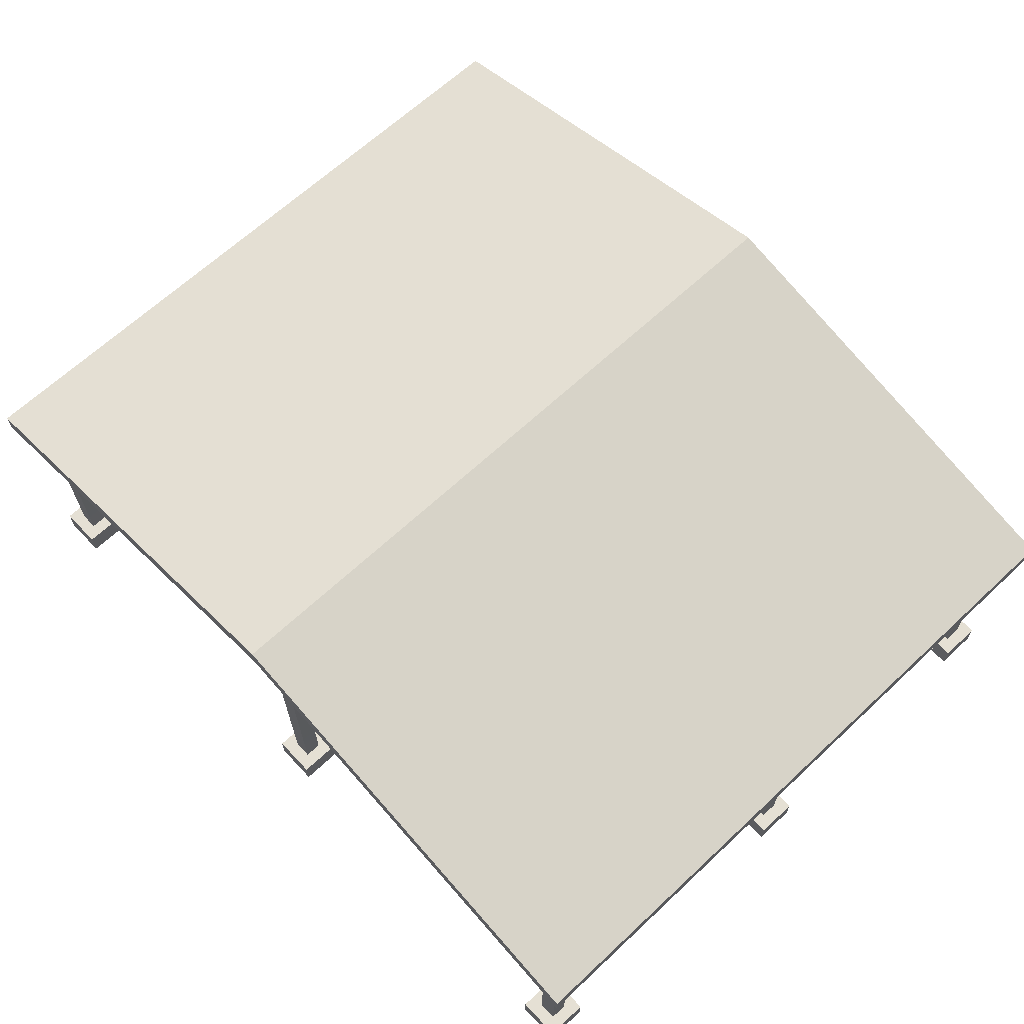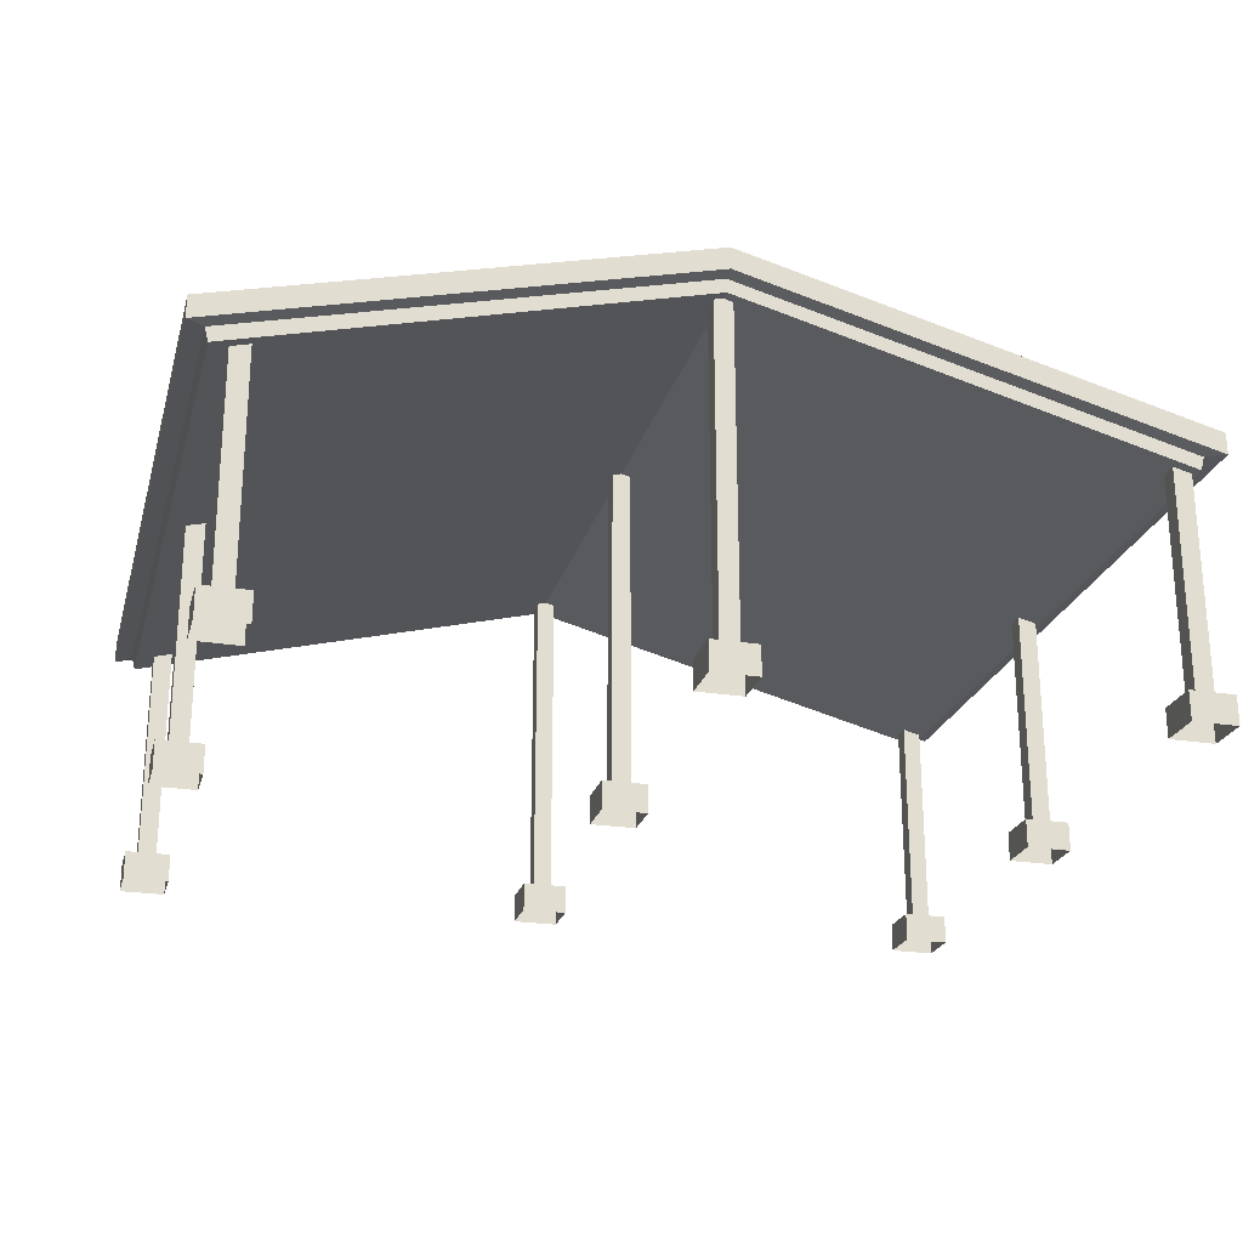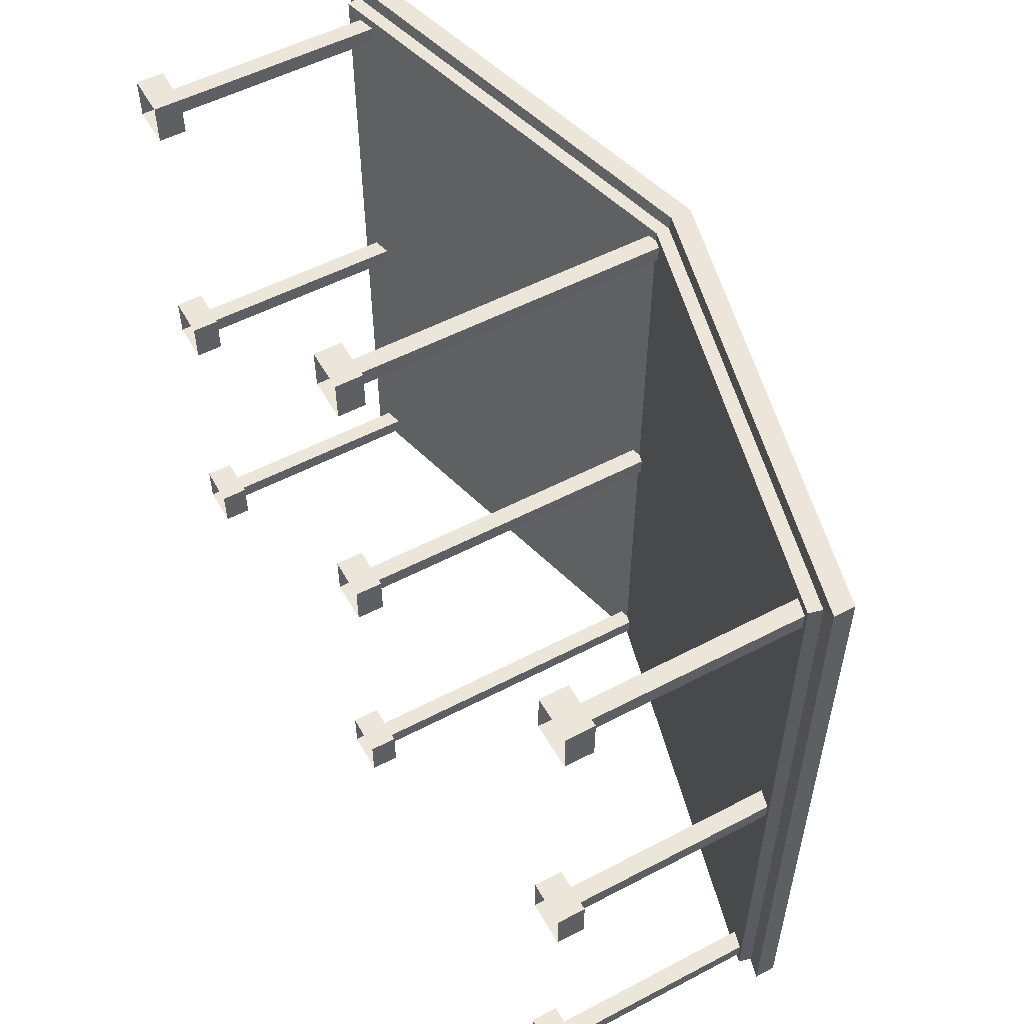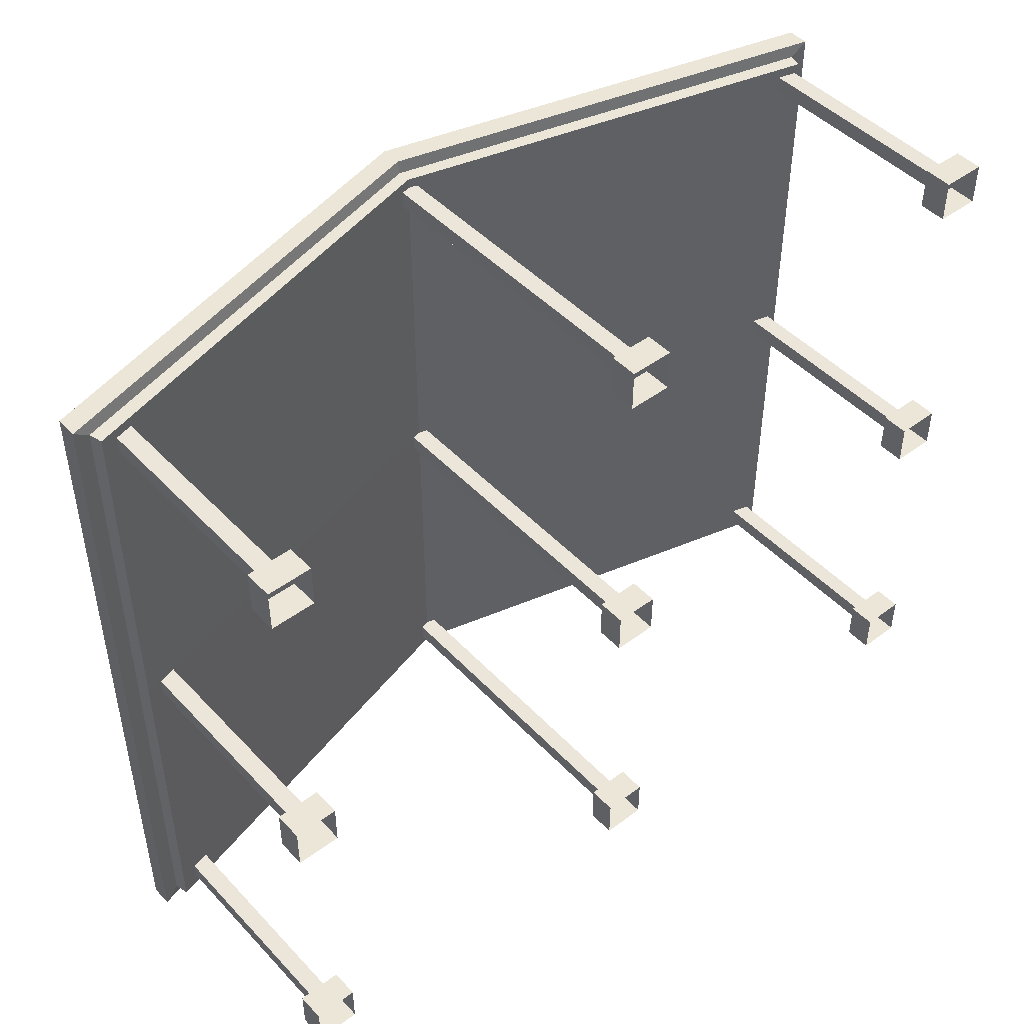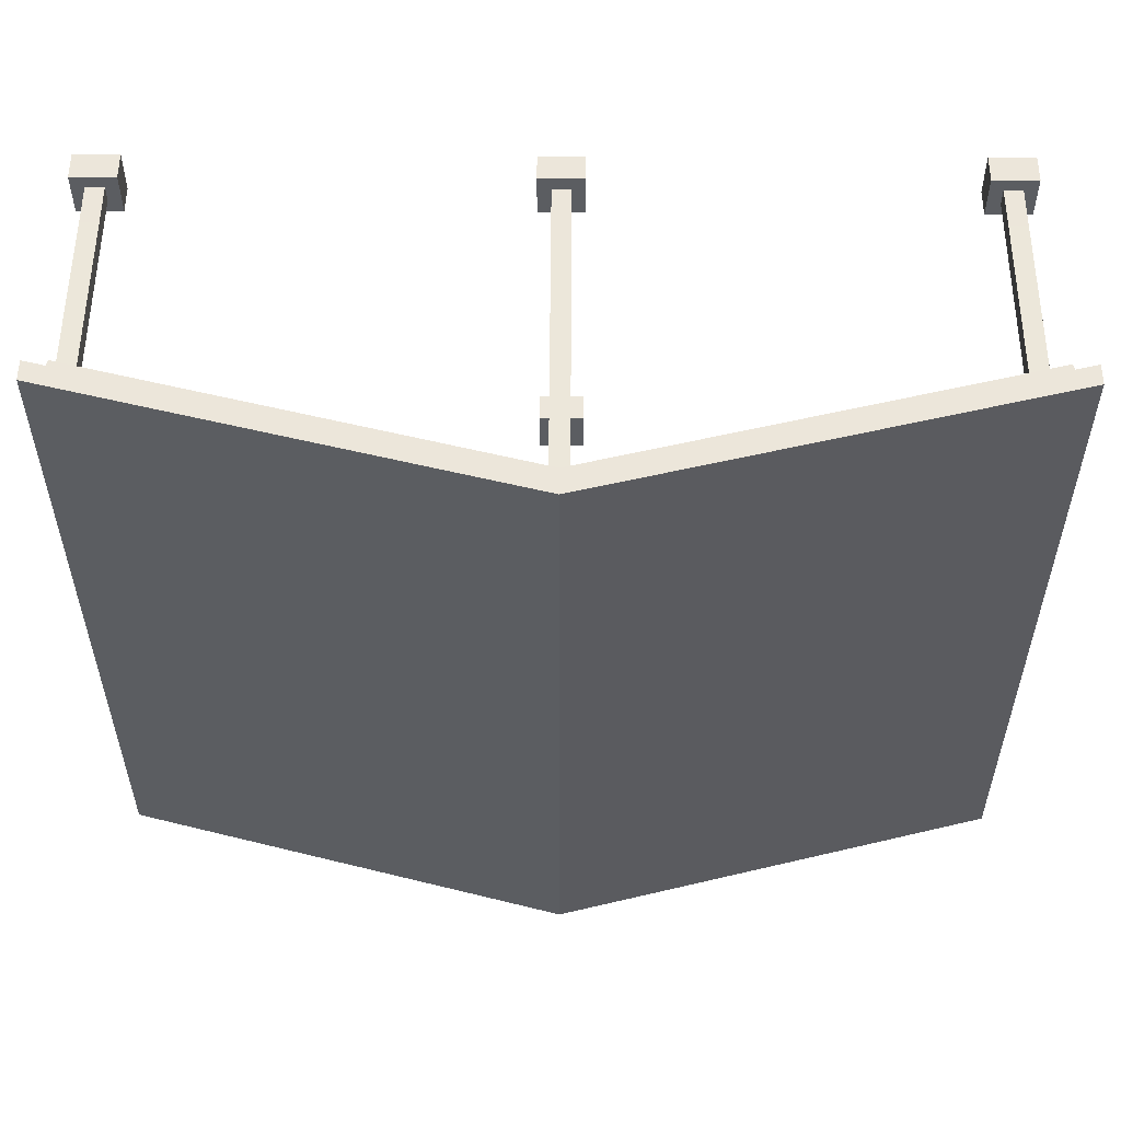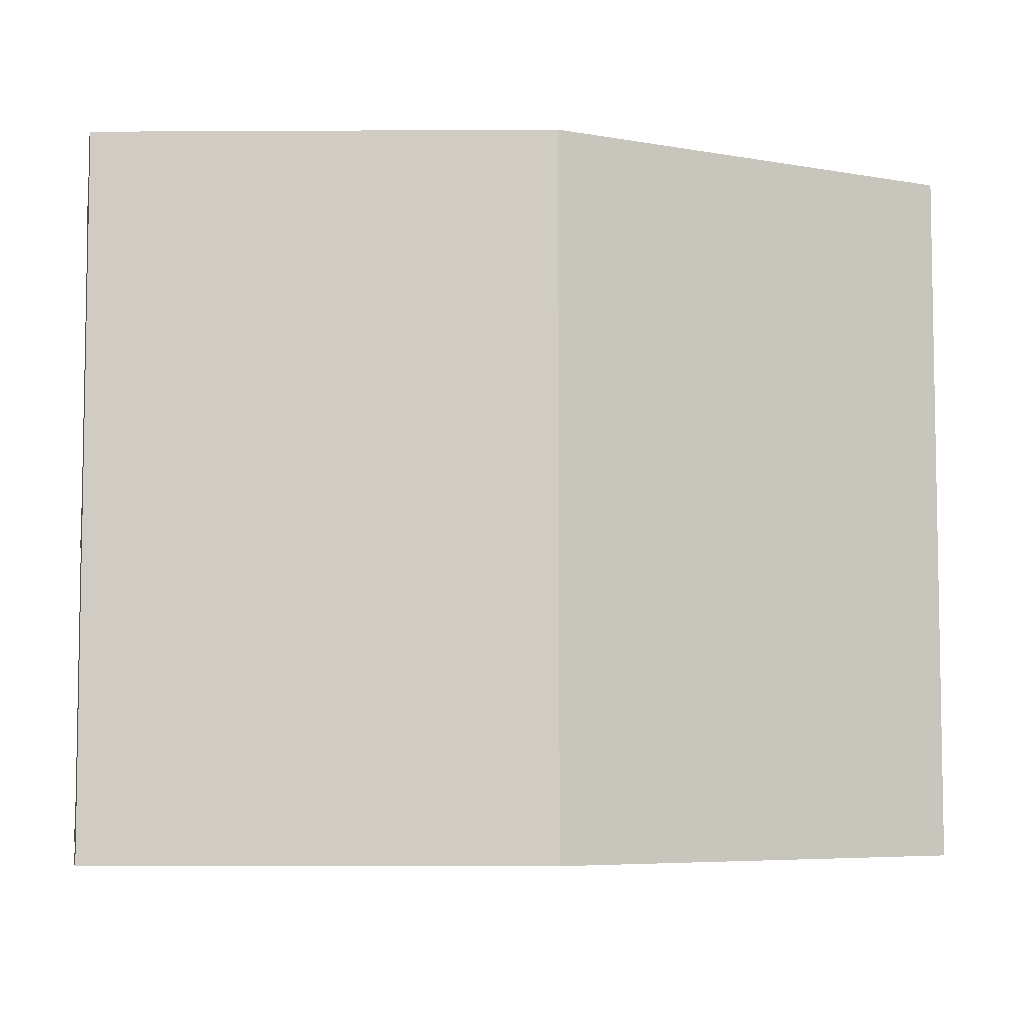
<metadata>
{"format":"obj","ext":"obj","renderer":"f3d","projection":"perspective","resolution":1024,"background":"white","views":[{"elev":65.5,"azim":46.8,"up":"+Y"},{"elev":-23.7,"azim":-14.9,"up":"+Y"},{"elev":54.3,"azim":61.0,"up":"+Z"},{"elev":46.6,"azim":-40.4,"up":"+Z"},{"elev":54.3,"azim":-179.7,"up":"+Z"},{"elev":-6.1,"azim":166.4,"up":"+Z"}]}
</metadata>
<code>
v -0.000381 588.2 -578.2
v -0.000381 588.2 578.2
v -721 401.3 -578.2
v -721 401.3 578.2
v -0.000381 622.5 -578.2
v -0.000381 622.5 578.2
v -721 435.5 -578.2
v -721 435.5 578.2
v -0.000381 622.5 -9.5e-05
v -721 435.5 -9.5e-05
v -721 401.3 -9.5e-05
v 721 401.3 -578.2
v 721 401.3 578.2
v 721 435.5 -578.2
v 721 435.5 578.2
v 721 435.5 -9.5e-05
v 721 401.3 -9.5e-05
v -0.000381 584.9 557.3
v -694.9 404.7 557.3
v -694.9 404.7 -9.5e-05
v -694.9 404.7 -557.3
v -0.000381 584.9 -557.3
v 694.9 404.7 -9.5e-05
v 694.9 404.7 557.3
v 694.9 404.7 -557.3
v -0.000381 563.3 557.3
v -689.3 383.1 557.3
v -689.3 383.1 -9.5e-05
v -0.000381 562.6 -9.5e-05
v -689.3 383.1 -557.3
v -0.000381 563.3 -557.3
v 689.3 383.1 -9.5e-05
v 689.3 383.1 557.3
v 689.3 383.1 -557.3
v -14.45 45.22 -511.1
v 14.46 45.22 -511.1
v 14.46 45.22 -538.5
v -14.45 45.22 -538.5
v 14.46 594 -538.5
v -14.45 594 -538.5
v 14.46 594 -511.1
v -14.45 594 -511.1
v -661.6 45.22 -511.1
v -632.7 45.22 -511.1
v -632.7 45.22 -538.5
v -661.6 45.22 -538.5
v -632.7 429.2 -538.5
v -661.6 429.2 -538.5
v -632.7 429.2 -511.1
v -661.6 429.2 -511.1
v 654.1 45.22 -511.1
v 683 45.22 -511.1
v 683 45.22 -538.5
v 654.1 45.22 -538.5
v 683 429.2 -538.5
v 654.1 429.2 -538.5
v 683 429.2 -511.1
v 654.1 429.2 -511.1
v 654.1 45.22 541.1
v 683 45.22 541.1
v 683 45.22 513.7
v 654.1 45.22 513.7
v 683 429.2 513.7
v 654.1 429.2 513.7
v 683 429.2 541.1
v 654.1 429.2 541.1
v -14.45 45.22 541.1
v 14.46 45.22 541.1
v 14.46 45.22 513.7
v -14.45 45.22 513.7
v 14.46 594 513.7
v -14.45 594 513.7
v 14.46 594 541.1
v -14.45 594 541.1
v -661.6 45.22 541.1
v -632.7 45.22 541.1
v -632.7 45.22 513.7
v -661.6 45.22 513.7
v -632.7 429.2 513.7
v -661.6 429.2 513.7
v -632.7 429.2 541.1
v -661.6 429.2 541.1
v 654.1 45.22 -0.2938
v 683 45.22 -0.2938
v 683 45.22 -27.66
v 654.1 45.22 -27.66
v 683 429.2 -27.66
v 654.1 429.2 -27.66
v 683 429.2 -0.2937
v 654.1 429.2 -0.2937
v -14.45 45.22 -0.2938
v 14.46 45.22 -0.2938
v 14.46 45.22 -27.66
v -14.45 45.22 -27.66
v 14.46 594 -27.66
v -14.45 594 -27.66
v 14.46 594 -0.2937
v -14.45 594 -0.2937
v -661.6 45.22 -0.2938
v -632.7 45.22 -0.2938
v -632.7 45.22 -27.66
v -661.6 45.22 -27.66
v -632.7 429.2 -27.66
v -661.6 429.2 -27.66
v -632.7 429.2 -0.2937
v -661.6 429.2 -0.2937
v 35.22 45.22 -490.4
v 35.22 45.22 -559.3
v -35.21 45.22 -559.3
v -35.21 45.22 -490.4
v -611.9 45.22 -490.4
v -611.9 45.22 -559.3
v -682.3 45.22 -559.3
v -682.3 45.22 -490.4
v 703.8 45.22 -490.4
v 703.8 45.22 -559.3
v 633.4 45.22 -559.3
v 633.4 45.22 -490.4
v 703.8 45.22 561.8
v 703.8 45.22 492.9
v 633.4 45.22 492.9
v 633.4 45.22 561.8
v 35.22 45.22 561.8
v 35.22 45.22 492.9
v -35.21 45.22 492.9
v -35.21 45.22 561.8
v -611.9 45.22 561.8
v -611.9 45.22 492.9
v -682.3 45.22 492.9
v -682.3 45.22 561.8
v 703.8 45.22 20.47
v 703.8 45.22 -48.42
v 633.4 45.22 -48.42
v 633.4 45.22 20.47
v 35.22 45.22 20.47
v 35.22 45.22 -48.42
v -35.21 45.22 -48.42
v -35.21 45.22 20.47
v -611.9 45.22 20.47
v -611.9 45.22 -48.42
v -682.3 45.22 -48.42
v -682.3 45.22 20.47
v 35.22 1.8e-05 -490.4
v 35.22 2.4e-05 -559.3
v -35.21 1.5e-05 -559.3
v -35.21 9e-06 -490.4
v -611.9 1.8e-05 -490.4
v -611.9 2.7e-05 -559.3
v -682.3 1.5e-05 -559.3
v -682.3 6e-06 -490.4
v 703.8 0 -490.4
v 703.8 9e-06 -559.3
v 633.4 2.1e-05 -559.3
v 633.4 1.2e-05 -490.4
v 703.8 0 561.8
v 703.8 9e-06 492.9
v 633.4 2.1e-05 492.9
v 633.4 1.2e-05 561.8
v 35.22 1.8e-05 561.8
v 35.22 2.4e-05 492.9
v -35.21 1.5e-05 492.9
v -35.21 9e-06 561.8
v -611.9 1.8e-05 561.8
v -611.9 2.7e-05 492.9
v -682.3 1.5e-05 492.9
v -682.3 6e-06 561.8
v 703.8 0 20.47
v 703.8 9e-06 -48.42
v 633.4 2.1e-05 -48.42
v 633.4 1.2e-05 20.47
v 35.22 1.8e-05 20.47
v 35.22 2.4e-05 -48.42
v -35.21 1.5e-05 -48.42
v -35.21 9e-06 20.47
v -611.9 1.8e-05 20.47
v -611.9 2.7e-05 -48.42
v -682.3 1.5e-05 -48.42
v -682.3 6e-06 20.47
f 6 9 10 8
f 26 27 28 29
f 1 3 7 5
f 11 4 8 10
f 4 2 6 8
f 9 5 7 10
f 3 11 10 7
f 29 28 30 31
f 6 15 16 9
f 26 29 32 33
f 1 5 14 12
f 17 16 15 13
f 13 15 6 2
f 9 16 14 5
f 12 14 16 17
f 29 31 34 32
f 2 4 19 18
f 4 11 20 19
f 11 3 21 20
f 3 1 22 21
f 17 13 24 23
f 13 2 18 24
f 1 12 25 22
f 12 17 23 25
f 18 19 27 26
f 19 20 28 27
f 20 21 30 28
f 21 22 31 30
f 23 24 33 32
f 24 18 26 33
f 22 25 34 31
f 25 23 32 34
f 36 37 39 41
f 38 40 39 37
f 41 42 35 36
f 42 40 38 35
f 44 45 47 49
f 46 48 47 45
f 49 50 43 44
f 50 48 46 43
f 52 53 55 57
f 54 56 55 53
f 57 58 51 52
f 58 56 54 51
f 60 61 63 65
f 62 64 63 61
f 65 66 59 60
f 66 64 62 59
f 68 69 71 73
f 70 72 71 69
f 73 74 67 68
f 74 72 70 67
f 76 77 79 81
f 78 80 79 77
f 81 82 75 76
f 82 80 78 75
f 84 85 87 89
f 86 88 87 85
f 89 90 83 84
f 90 88 86 83
f 92 93 95 97
f 94 96 95 93
f 97 98 91 92
f 98 96 94 91
f 100 101 103 105
f 102 104 103 101
f 105 106 99 100
f 106 104 102 99
f 37 36 107 108
f 38 37 108 109
f 36 35 110 107
f 35 38 109 110
f 45 44 111 112
f 46 45 112 113
f 44 43 114 111
f 43 46 113 114
f 53 52 115 116
f 54 53 116 117
f 52 51 118 115
f 51 54 117 118
f 61 60 119 120
f 62 61 120 121
f 60 59 122 119
f 59 62 121 122
f 69 68 123 124
f 70 69 124 125
f 68 67 126 123
f 67 70 125 126
f 77 76 127 128
f 78 77 128 129
f 76 75 130 127
f 75 78 129 130
f 85 84 131 132
f 86 85 132 133
f 84 83 134 131
f 83 86 133 134
f 93 92 135 136
f 94 93 136 137
f 92 91 138 135
f 91 94 137 138
f 101 100 139 140
f 102 101 140 141
f 100 99 142 139
f 99 102 141 142
f 108 107 143 144
f 109 108 144 145
f 107 110 146 143
f 110 109 145 146
f 112 111 147 148
f 113 112 148 149
f 111 114 150 147
f 114 113 149 150
f 116 115 151 152
f 117 116 152 153
f 115 118 154 151
f 118 117 153 154
f 120 119 155 156
f 121 120 156 157
f 119 122 158 155
f 122 121 157 158
f 124 123 159 160
f 125 124 160 161
f 123 126 162 159
f 126 125 161 162
f 128 127 163 164
f 129 128 164 165
f 127 130 166 163
f 130 129 165 166
f 132 131 167 168
f 133 132 168 169
f 131 134 170 167
f 134 133 169 170
f 136 135 171 172
f 137 136 172 173
f 135 138 174 171
f 138 137 173 174
f 140 139 175 176
f 141 140 176 177
f 139 142 178 175
f 142 141 177 178

</code>
